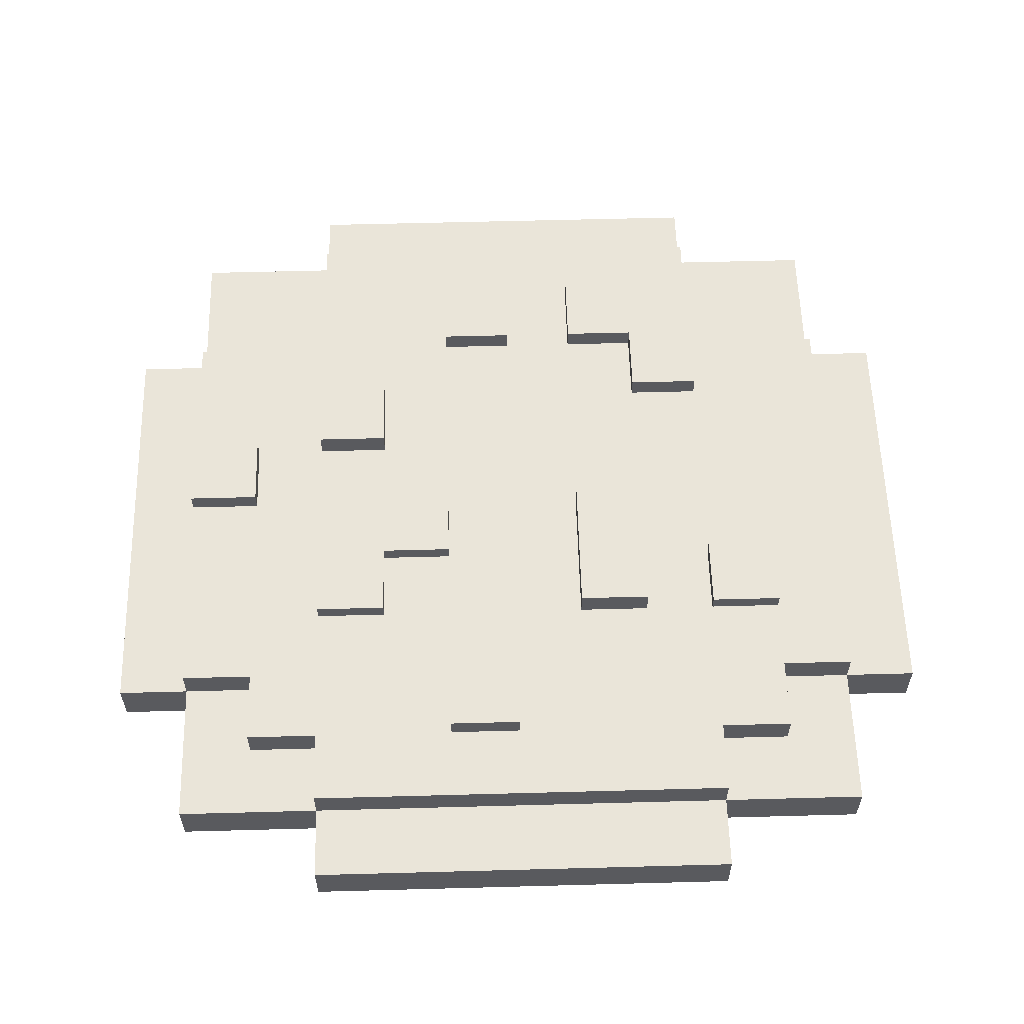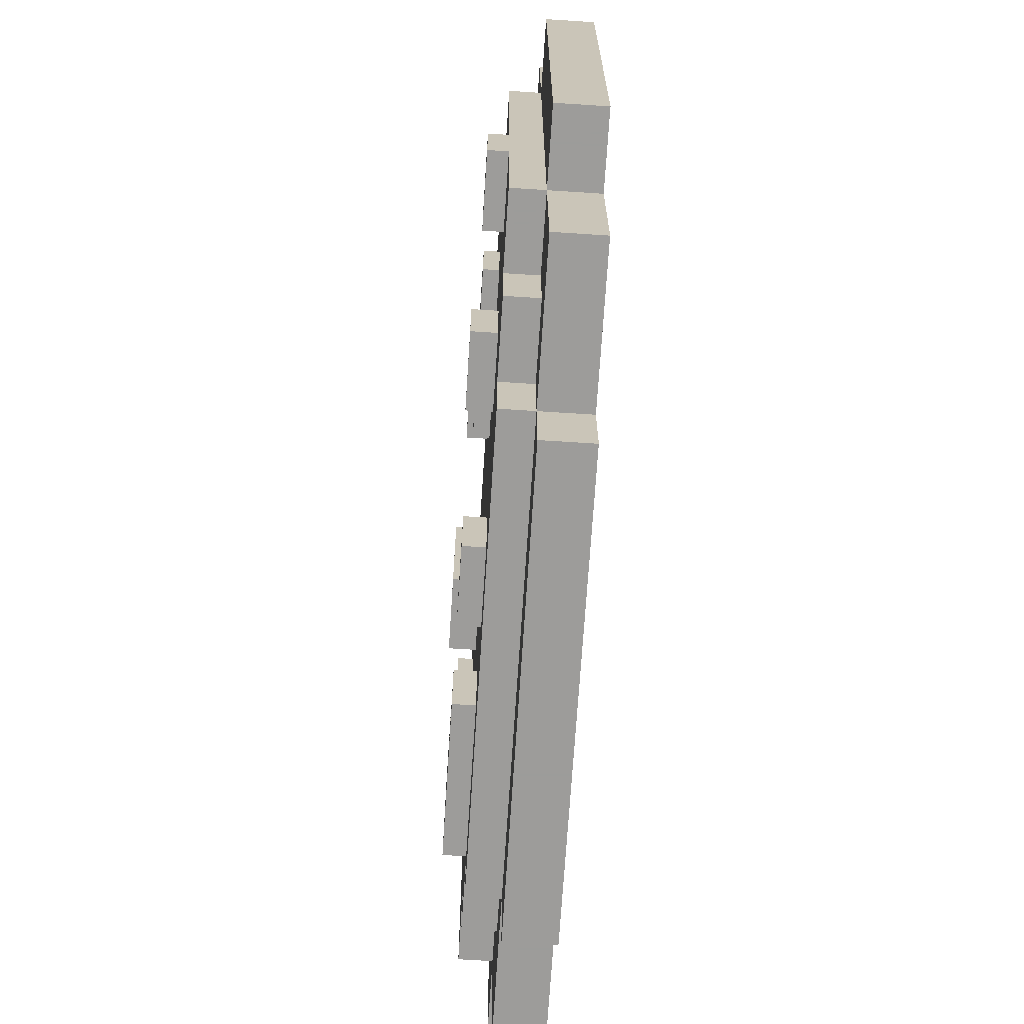
<metadata>
{"format":"obj","ext":"obj","renderer":"f3d","projection":"perspective","resolution":1024,"background":"white","views":[{"elev":58.3,"azim":-1.6,"up":"+Y"},{"elev":-70.0,"azim":-93.7,"up":"+Z"}]}
</metadata>
<code>
v 0.0625 0.02023 -0.1562
v 0.03125 0.02023 -0.1562
v 0 0.02023 -0.1562
v -0.03125 0.02023 -0.1562
v -0.0625 0.02023 -0.1562
v 0.09375 0.02023 -0.1875
v -0.09375 0 0.1875
v -0.0625 0 0.1875
v -0.03125 0 0.1875
v 0 0 0.1875
v 0.03125 0 0.1875
v 0.0625 0 0.1875
v 0.09375 0 0.1875
v 0.09375 0.02023 0.1875
v -0.09375 0.02023 -0.1562
v -0.09375 0.02023 -0.1875
v 0.0625 0.02023 0.1875
v 0.09375 0 -0.1875
v 0.0625 0 -0.1875
v 0.03125 0 -0.1875
v 0 0 -0.1875
v -0.03125 0 -0.1875
v -0.0625 0 -0.1875
v -0.09375 0 -0.1875
v 0.03125 0.02023 0.1875
v -0.0625 0.02023 -0.1875
v -0.03125 0.02023 -0.1875
v 0 0.02023 0.1875
v -0.1875 0 -0.09375
v -0.1875 0 -0.0625
v -0.1875 0 -0.03125
v -0.1875 0 0
v -0.1875 0 0.03125
v -0.1875 0 0.0625
v -0.1875 0 0.09375
v -0.03125 0.02023 0.1875
v 0 0.02023 -0.1875
v 0.03125 0.02023 -0.1875
v -0.0625 0.02023 0.1875
v 0.1875 0 0.09375
v 0.1875 0 0.0625
v 0.1875 0 0.03125
v 0.1875 0 0
v 0.1875 0 -0.03125
v 0.1875 0 -0.0625
v 0.1875 0 -0.09375
v -0.09375 0.02023 0.1875
v 0.0625 0.02023 -0.1875
v -0.1562 0 0.1562
v -0.1562 0 0.125
v -0.1562 0 0.09375
v -0.1562 0 0.0625
v -0.1562 0 0.03125
v -0.1562 0 0
v -0.1562 0 -0.03125
v -0.1562 0 -0.0625
v -0.1562 0 -0.09375
v -0.1562 0 -0.125
v -0.1562 0 -0.1562
v -0.125 0 0.1562
v -0.125 0 0.125
v -0.125 0 0.09375
v -0.125 0 0.0625
v -0.125 0 0.03125
v -0.125 0 0
v -0.125 0 -0.03125
v -0.125 0 -0.0625
v -0.125 0 -0.09375
v -0.125 0 -0.125
v -0.125 0 -0.1562
v -0.09375 0 0.1562
v -0.09375 0 0.125
v -0.09375 0 0.09375
v -0.09375 0 0.0625
v -0.09375 0 0.03125
v -0.09375 0 0
v -0.09375 0 -0.03125
v -0.09375 0 -0.0625
v -0.09375 0 -0.09375
v -0.09375 0 -0.125
v -0.09375 0 -0.1562
v -0.0625 0 0.1562
v -0.0625 0 0.125
v -0.0625 0 0.09375
v -0.0625 0 0.0625
v -0.0625 0 0.03125
v -0.0625 0 0
v -0.0625 0 -0.03125
v -0.0625 0 -0.0625
v -0.0625 0 -0.09375
v -0.0625 0 -0.125
v -0.0625 0 -0.1562
v -0.03125 0 0.1562
v -0.03125 0 0.125
v -0.03125 0 0.09375
v -0.03125 0 0.0625
v -0.03125 0 0.03125
v -0.03125 0 0
v -0.03125 0 -0.03125
v -0.03125 0 -0.0625
v -0.03125 0 -0.09375
v -0.03125 0 -0.125
v -0.03125 0 -0.1562
v 0 0 0.1562
v 0 0 0.125
v 0 0 0.09375
v 0 0 0.0625
v 0 0 0.03125
v 0 0 0
v 0 0 -0.03125
v 0 0 -0.0625
v 0 0 -0.09375
v 0 0 -0.125
v 0 0 -0.1562
v 0.03125 0 0.1562
v 0.03125 0 0.125
v 0.03125 0 0.09375
v 0.03125 0 0.0625
v 0.03125 0 0.03125
v 0.03125 0 0
v 0.03125 0 -0.03125
v 0.03125 0 -0.0625
v 0.03125 0 -0.09375
v 0.03125 0 -0.125
v 0.03125 0 -0.1562
v 0.0625 0 0.1562
v 0.0625 0 0.125
v 0.0625 0 0.09375
v 0.0625 0 0.0625
v 0.0625 0 0.03125
v 0.0625 0 0
v 0.0625 0 -0.03125
v 0.0625 0 -0.0625
v 0.0625 0 -0.09375
v 0.0625 0 -0.125
v 0.0625 0 -0.1562
v 0.09375 0 0.1562
v 0.09375 0 0.125
v 0.09375 0 0.09375
v 0.09375 0 0.0625
v 0.09375 0 0.03125
v 0.09375 0 0
v 0.09375 0 -0.03125
v 0.09375 0 -0.0625
v 0.09375 0 -0.09375
v 0.09375 0 -0.125
v 0.09375 0 -0.1562
v 0.125 0 0.1562
v 0.125 0 0.125
v 0.125 0 0.09375
v 0.125 0 0.0625
v 0.125 0 0.03125
v 0.125 0 0
v 0.125 0 -0.03125
v 0.125 0 -0.0625
v 0.125 0 -0.09375
v 0.125 0 -0.125
v 0.125 0 -0.1562
v 0.1562 0 0.1562
v 0.1562 0 0.125
v 0.1562 0 0.09375
v 0.1562 0 0.0625
v 0.1562 0 0.03125
v 0.1562 0 0
v 0.1562 0 -0.03125
v 0.1562 0 -0.0625
v 0.1562 0 -0.09375
v 0.1562 0 -0.125
v 0.1562 0 -0.1562
v 0.09375 0.02023 -0.1562
v -0.1875 0.02023 -0.09375
v -0.1875 0.02023 -0.0625
v -0.1875 0.02023 -0.03125
v -0.1875 0.02023 0
v -0.1875 0.02023 0.03125
v -0.1875 0.02023 0.0625
v -0.1875 0.02023 0.09375
v 0.1875 0.02023 0.09375
v 0.1875 0.02023 0.0625
v 0.1875 0.02023 0.03125
v 0.1875 0.02023 0
v 0.1875 0.02023 -0.03125
v 0.1875 0.02023 -0.0625
v 0.1875 0.02023 -0.09375
v -0.1562 0.02023 0.1562
v -0.1562 0.02023 0.125
v -0.1562 0.02023 0.09375
v -0.1562 0.02023 0.0625
v -0.1562 0.02023 0.03125
v -0.1562 0.02023 0
v -0.1562 0.02023 -0.03125
v -0.1562 0.02023 -0.0625
v -0.1562 0.02023 -0.09375
v -0.1562 0.02023 -0.125
v -0.1562 0.02023 -0.1562
v -0.125 0.02023 0.1562
v -0.125 0.02023 0.125
v -0.125 0.02023 0.09375
v -0.125 0.02023 -0.09375
v -0.125 0.02023 -0.125
v -0.125 0.02023 -0.1562
v -0.09375 0.02023 0.1562
v -0.09375 0.02023 0.125
v -0.09375 0.02023 -0.125
v -0.0625 0.02023 0.1562
v -0.03125 0.02023 0.1562
v 0 0.02023 0.1562
v 0.03125 0.02023 0.1562
v 0 0.04284 0.09375
v 0 0.04284 0.125
v -0.03125 0.04284 0.09375
v -0.03125 0.04284 0.125
v -0.03125 0.04055 0
v -0.03125 0.04055 0.03125
v -0.0625 0.04055 0
v -0.0625 0.04055 0.03125
v 0.0625 0.02023 0.1562
v -0.0625 0.04055 0.0625
v -0.09375 0.04055 0.03125
v -0.09375 0.04055 0.0625
v 0.0625 0.04508 0
v 0.0625 0.04508 0.03125
v 0.0625 0.04508 0.0625
v 0.03125 0.04508 0
v 0.03125 0.04508 0.03125
v 0.03125 0.04508 0.0625
v 0.09375 0.02023 0.1562
v 0.09375 0.02023 0.125
v -0.0625 0.04431 -0.0625
v -0.0625 0.04431 -0.03125
v -0.09375 0.04431 -0.0625
v -0.09375 0.04431 -0.03125
v 0.09375 0.04277 -0.125
v 0.09375 0.04277 -0.09375
v 0.09375 0.04277 -0.0625
v 0.09375 0.02023 -0.125
v 0.125 0.02023 0.1562
v 0.125 0.02023 0.125
v 0.125 0.02023 0.09375
v 0.0625 0.04277 -0.125
v 0.0625 0.04277 -0.09375
v 0.0625 0.04277 -0.0625
v 0.03125 0.04277 -0.125
v 0.03125 0.04277 -0.09375
v 0.125 0.02023 -0.09375
v 0.125 0.02023 -0.125
v 0.125 0.02023 -0.1562
v 0.1562 0.02023 0.1562
v 0.1562 0.02023 0.125
v 0.1562 0.02023 0.09375
v 0.1562 0.02023 0.0625
v 0.1562 0.02023 0.03125
v 0.1562 0.02023 0
v 0.1562 0.02023 -0.03125
v 0.1562 0.02023 -0.0625
v 0.1562 0.02023 -0.09375
v 0.1562 0.02023 -0.125
v 0.1562 0.02023 -0.1562
v -0.1562 0.03382 -0.0625
v -0.1562 0.03382 -0.09375
v -0.1562 0.03382 -0.03125
v -0.1562 0.03382 0
v -0.1562 0.03382 0.03125
v -0.1562 0.03382 0.0625
v -0.1562 0.03382 0.09375
v -0.125 0.03382 0.125
v -0.125 0.03382 0.09375
v -0.125 0.03382 0.0625
v -0.125 0.03382 0.03125
v -0.125 0.03382 0
v -0.125 0.03382 -0.03125
v -0.125 0.03382 -0.0625
v -0.125 0.03382 -0.09375
v -0.125 0.03382 -0.125
v -0.09375 0.03382 0.1562
v -0.09375 0.03382 0.125
v -0.09375 0.03382 0.09375
v -0.09375 0.03382 0.0625
v -0.09375 0.03382 0.03125
v -0.09375 0.03382 0
v -0.09375 0.03382 -0.03125
v -0.09375 0.03382 -0.0625
v -0.09375 0.03382 -0.09375
v -0.09375 0.03382 -0.125
v -0.09375 0.03382 -0.1562
v -0.0625 0.03382 0.1562
v -0.0625 0.03382 0.125
v -0.0625 0.03382 0.09375
v -0.0625 0.03382 0.0625
v -0.0625 0.03382 0.03125
v -0.0625 0.03382 0
v -0.0625 0.03382 -0.03125
v -0.0625 0.03382 -0.0625
v -0.0625 0.03382 -0.09375
v -0.0625 0.03382 -0.125
v -0.0625 0.03382 -0.1562
v -0.03125 0.03382 0.1562
v -0.03125 0.03382 0.125
v -0.03125 0.03382 0.09375
v -0.03125 0.03382 0.0625
v -0.03125 0.03382 0.03125
v -0.03125 0.03382 0
v -0.03125 0.03382 -0.03125
v -0.03125 0.03382 -0.0625
v -0.03125 0.03382 -0.09375
v -0.03125 0.03382 -0.125
v -0.03125 0.03382 -0.1562
v 0 0.03382 0.1562
v 0 0.03382 0.125
v 0 0.03382 0.09375
v 0 0.03382 0.0625
v 0 0.03382 0.03125
v 0 0.03382 0
v 0 0.03382 -0.03125
v 0 0.03382 -0.0625
v 0 0.03382 -0.09375
v 0 0.03382 -0.125
v 0 0.03382 -0.1562
v 0.03125 0.03382 0.1562
v 0.03125 0.03382 0.125
v 0.03125 0.03382 0.09375
v 0.03125 0.03382 0.0625
v 0.03125 0.03382 0.03125
v 0.03125 0.03382 0
v 0.03125 0.03382 -0.03125
v 0.03125 0.03382 -0.0625
v 0.03125 0.03382 -0.09375
v 0.03125 0.03382 -0.125
v 0.03125 0.03382 -0.1562
v 0.0625 0.03382 0.1562
v 0.0625 0.03382 0.125
v 0.0625 0.03382 0.09375
v 0.0625 0.03382 0.0625
v 0.0625 0.03382 0.03125
v 0.0625 0.03382 0
v 0.0625 0.03382 -0.03125
v 0.0625 0.03382 -0.0625
v 0.0625 0.03382 -0.09375
v 0.0625 0.03382 -0.125
v 0.0625 0.03382 -0.1562
v 0.09375 0.03382 0.1562
v 0.09375 0.03382 0.125
v 0.09375 0.03382 0.09375
v 0.09375 0.03382 0.0625
v 0.09375 0.03382 0.03125
v 0.09375 0.03382 0
v 0.09375 0.03382 -0.03125
v 0.09375 0.03382 -0.0625
v 0.09375 0.03382 -0.09375
v 0.09375 0.03382 -0.125
v 0.09375 0.03382 -0.1562
v 0.125 0.03382 0.125
v 0.125 0.03382 0.09375
v 0.125 0.03382 0.0625
v 0.125 0.03382 0.03125
v 0.125 0.03382 0
v 0.125 0.03382 -0.03125
v 0.125 0.03382 -0.0625
v 0.125 0.03382 -0.09375
v 0.125 0.03382 -0.125
v 0.1562 0.03382 0.09375
v 0.1562 0.03382 0.0625
v 0.1562 0.03382 0.03125
v 0.1562 0.03382 0
v 0.1562 0.03382 -0.03125
v 0.1562 0.03382 -0.0625
v 0.1562 0.03382 -0.09375
v -0.03125 0.04276 -0.09375
v -0.03125 0.04276 -0.125
v 0 0.04276 -0.09375
v 0 0.04276 -0.125
v 0.09375 0.04054 0.0625
v 0.09375 0.04054 0.03125
v 0.125 0.04054 0.0625
v 0.125 0.04054 0.03125
v -0.1562 0.04204 0
v -0.1562 0.04204 -0.03125
v -0.125 0.04204 0
v -0.125 0.04204 -0.03125
f 257 258 247
f 249 250 239
f 24 23 92
f 23 22 103
f 22 21 114
f 21 20 125
f 20 19 136
f 19 18 147
f 248 249 238
f 256 257 246
f 149 160 159
f 150 161 160
f 151 162 161
f 152 163 162
f 153 164 163
f 154 165 164
f 155 166 165
f 156 167 166
f 157 168 167
f 158 169 168
f 170 6 48
f 138 149 148
f 139 150 149
f 140 151 150
f 141 152 151
f 142 153 152
f 143 154 153
f 144 155 154
f 145 156 155
f 146 157 156
f 147 158 157
f 126 137 13
f 127 138 137
f 128 139 138
f 129 140 139
f 130 141 140
f 131 142 141
f 132 143 142
f 133 144 143
f 134 145 144
f 135 146 145
f 136 147 146
f 115 126 12
f 116 127 126
f 117 128 127
f 118 129 128
f 119 130 129
f 120 131 130
f 121 132 131
f 122 133 132
f 123 134 133
f 124 135 134
f 125 136 135
f 104 115 11
f 105 116 115
f 106 117 116
f 107 118 117
f 108 119 118
f 109 120 119
f 110 121 120
f 111 122 121
f 112 123 122
f 113 124 123
f 114 125 124
f 93 104 10
f 94 105 104
f 95 106 105
f 96 107 106
f 97 108 107
f 98 109 108
f 99 110 109
f 100 111 110
f 101 112 111
f 102 113 112
f 103 114 113
f 82 93 9
f 83 94 93
f 84 95 94
f 85 96 95
f 86 97 96
f 87 98 97
f 88 99 98
f 89 100 99
f 90 101 100
f 91 102 101
f 92 103 102
f 71 82 8
f 72 83 82
f 73 84 83
f 74 85 84
f 75 86 85
f 76 87 86
f 77 88 87
f 78 89 88
f 79 90 89
f 80 91 90
f 81 92 91
f 1 48 38
f 61 72 71
f 62 73 72
f 63 74 73
f 64 75 74
f 65 76 75
f 66 77 76
f 67 78 77
f 68 79 78
f 69 80 79
f 70 81 80
f 50 61 60
f 51 62 61
f 52 63 62
f 53 64 63
f 54 65 64
f 55 66 65
f 56 67 66
f 57 68 67
f 58 69 68
f 59 70 69
f 2 38 37
f 34 52 51
f 33 53 52
f 32 54 53
f 31 55 54
f 30 56 55
f 29 57 56
f 3 37 27
f 237 238 228
f 4 27 26
f 162 41 40
f 163 42 41
f 164 43 42
f 165 44 43
f 166 45 44
f 167 46 45
f 5 26 16
f 246 247 170
f 14 227 217
f 298 212 211
f 299 211 209
f 310 209 210
f 210 209 211
f 290 216 215
f 278 220 219
f 17 217 208
f 301 214 216
f 279 219 216
f 302 213 214
f 290 216 218
f 218 216 219
f 214 213 215
f 335 221 222
f 322 226 225
f 334 222 223
f 323 225 224
f 25 208 207
f 222 221 224
f 223 222 225
f 293 229 230
f 292 230 232
f 281 232 231
f 230 229 231
f 339 240 233
f 328 243 240
f 349 234 235
f 338 241 244
f 28 207 206
f 350 233 234
f 241 240 243
f 234 233 240
f 235 234 241
f 189 263 262
f 206 297 286
f 238 352 342
f 190 262 261
f 4 307 318
f 202 275 276
f 36 206 205
f 191 261 259
f 256 367 366
f 188 264 263
f 228 342 341
f 205 286 275
f 192 259 260
f 255 366 365
f 5 296 307
f 227 341 330
f 203 276 266
f 39 205 202
f 254 365 364
f 199 273 274
f 245 359 367
f 239 353 352
f 253 364 363
f 198 267 265
f 204 284 285
f 236 350 360
f 15 285 296
f 252 363 362
f 202 203 197
f 217 330 319
f 170 351 350
f 187 265 264
f 251 362 361
f 1 340 351
f 208 319 308
f 200 274 284
f 2 329 340
f 204 15 201
f 196 197 186
f 197 198 187
f 250 361 353
f 246 360 359
f 207 308 297
f 197 266 267
f 3 318 329
f 193 260 273
f 199 200 194
f 200 201 195
f 187 188 176
f 188 189 175
f 189 190 174
f 190 191 173
f 191 192 172
f 192 193 171
f 178 179 251
f 179 180 252
f 180 181 253
f 181 182 254
f 182 183 255
f 183 184 256
f 19 48 6
f 169 258 257
f 35 177 176
f 20 38 48
f 159 248 237
f 49 185 186
f 21 37 38
f 8 39 47
f 18 6 170
f 50 186 187
f 59 195 201
f 22 27 37
f 9 36 39
f 40 178 250
f 23 26 27
f 10 28 36
f 160 249 248
f 24 16 26
f 70 201 15
f 11 25 28
f 161 250 249
f 51 187 177
f 41 179 178
f 60 196 185
f 12 17 25
f 42 180 179
f 13 14 17
f 43 181 180
f 137 227 14
f 30 172 171
f 71 202 196
f 147 170 247
f 44 182 181
f 7 47 202
f 167 256 184
f 31 173 172
f 57 193 194
f 81 15 16
f 45 183 182
f 32 174 173
f 58 194 195
f 158 247 258
f 46 184 183
f 33 175 174
f 29 171 193
f 148 237 227
f 168 257 256
f 34 176 175
f 344 372 373
f 353 354 344
f 366 367 359
f 365 366 358
f 352 353 343
f 364 365 357
f 363 364 356
f 362 363 355
f 361 362 354
f 355 356 346
f 356 357 347
f 357 358 348
f 358 359 349
f 359 360 350
f 341 342 331
f 342 343 332
f 343 344 333
f 344 345 334
f 345 346 335
f 346 347 336
f 347 348 337
f 337 242 241
f 327 244 243
f 350 351 340
f 330 331 320
f 331 332 321
f 332 333 322
f 333 223 226
f 324 224 221
f 335 336 325
f 336 337 326
f 337 338 327
f 348 235 242
f 339 340 329
f 319 320 309
f 320 321 310
f 321 322 311
f 322 323 312
f 323 324 313
f 324 325 314
f 325 326 315
f 326 327 316
f 327 328 317
f 328 329 318
f 308 309 298
f 309 210 212
f 310 311 300
f 311 312 301
f 312 313 302
f 313 314 303
f 314 315 304
f 315 316 305
f 306 369 371
f 317 318 307
f 297 298 287
f 298 299 288
f 299 300 289
f 300 301 290
f 289 218 220
f 302 303 292
f 303 304 293
f 304 305 294
f 305 306 295
f 306 307 296
f 286 287 276
f 287 288 277
f 288 289 278
f 291 215 213
f 290 291 280
f 291 292 281
f 282 231 229
f 293 294 283
f 294 295 284
f 295 296 285
f 276 277 267
f 277 278 268
f 278 279 269
f 279 280 270
f 280 281 271
f 281 282 272
f 282 283 273
f 283 284 274
f 267 268 264
f 268 269 263
f 269 270 262
f 262 376 377
f 271 272 259
f 272 273 260
f 370 371 369
f 305 368 369
f 316 370 368
f 317 371 370
f 374 375 373
f 355 375 374
f 345 373 375
f 354 374 372
f 378 379 377
f 270 378 376
f 271 379 378
f 261 377 379
f 246 257 247
f 238 249 239
f 81 24 92
f 92 23 103
f 103 22 114
f 114 21 125
f 125 20 136
f 136 19 147
f 237 248 238
f 245 256 246
f 148 149 159
f 149 150 160
f 150 151 161
f 151 152 162
f 152 153 163
f 153 154 164
f 154 155 165
f 155 156 166
f 156 157 167
f 157 158 168
f 1 170 48
f 137 138 148
f 138 139 149
f 139 140 150
f 140 141 151
f 141 142 152
f 142 143 153
f 143 144 154
f 144 145 155
f 145 146 156
f 146 147 157
f 12 126 13
f 126 127 137
f 127 128 138
f 128 129 139
f 129 130 140
f 130 131 141
f 131 132 142
f 132 133 143
f 133 134 144
f 134 135 145
f 135 136 146
f 11 115 12
f 115 116 126
f 116 117 127
f 117 118 128
f 118 119 129
f 119 120 130
f 120 121 131
f 121 122 132
f 122 123 133
f 123 124 134
f 124 125 135
f 10 104 11
f 104 105 115
f 105 106 116
f 106 107 117
f 107 108 118
f 108 109 119
f 109 110 120
f 110 111 121
f 111 112 122
f 112 113 123
f 113 114 124
f 9 93 10
f 93 94 104
f 94 95 105
f 95 96 106
f 96 97 107
f 97 98 108
f 98 99 109
f 99 100 110
f 100 101 111
f 101 102 112
f 102 103 113
f 8 82 9
f 82 83 93
f 83 84 94
f 84 85 95
f 85 86 96
f 86 87 97
f 87 88 98
f 88 89 99
f 89 90 100
f 90 91 101
f 91 92 102
f 7 71 8
f 71 72 82
f 72 73 83
f 73 74 84
f 74 75 85
f 75 76 86
f 76 77 87
f 77 78 88
f 78 79 89
f 79 80 90
f 80 81 91
f 2 1 38
f 60 61 71
f 61 62 72
f 62 63 73
f 63 64 74
f 64 65 75
f 65 66 76
f 66 67 77
f 67 68 78
f 68 69 79
f 69 70 80
f 49 50 60
f 50 51 61
f 51 52 62
f 52 53 63
f 53 54 64
f 54 55 65
f 55 56 66
f 56 57 67
f 57 58 68
f 58 59 69
f 3 2 37
f 35 34 51
f 34 33 52
f 33 32 53
f 32 31 54
f 31 30 55
f 30 29 56
f 4 3 27
f 227 237 228
f 5 4 26
f 161 162 40
f 162 163 41
f 163 164 42
f 164 165 43
f 165 166 44
f 166 167 45
f 15 5 16
f 236 246 170
f 17 14 217
f 299 298 211
f 310 299 209
f 309 310 210
f 212 210 211
f 291 290 215
f 279 278 219
f 25 17 208
f 290 301 216
f 290 279 216
f 301 302 214
f 289 290 218
f 220 218 219
f 216 214 215
f 334 335 222
f 323 322 225
f 333 334 223
f 324 323 224
f 28 25 207
f 225 222 224
f 226 223 225
f 292 293 230
f 281 292 232
f 282 281 231
f 232 230 231
f 350 339 233
f 339 328 240
f 348 349 235
f 327 338 244
f 36 28 206
f 349 350 234
f 244 241 243
f 241 234 240
f 242 235 241
f 190 189 262
f 205 206 286
f 228 238 342
f 191 190 261
f 3 4 318
f 203 202 276
f 39 36 205
f 192 191 259
f 255 256 366
f 189 188 263
f 227 228 341
f 202 205 275
f 193 192 260
f 254 255 365
f 4 5 307
f 217 227 330
f 197 203 266
f 47 39 202
f 253 254 364
f 200 199 274
f 256 245 367
f 238 239 352
f 252 253 363
f 187 198 265
f 15 204 285
f 246 236 360
f 5 15 296
f 251 252 362
f 196 202 197
f 208 217 319
f 236 170 350
f 188 187 264
f 250 251 361
f 170 1 351
f 207 208 308
f 204 200 284
f 1 2 340
f 200 204 201
f 185 196 186
f 186 197 187
f 239 250 353
f 245 246 359
f 206 207 297
f 198 197 267
f 2 3 329
f 199 193 273
f 193 199 194
f 194 200 195
f 177 187 176
f 176 188 175
f 175 189 174
f 174 190 173
f 173 191 172
f 172 192 171
f 250 178 251
f 251 179 252
f 252 180 253
f 253 181 254
f 254 182 255
f 255 183 256
f 18 19 6
f 168 169 257
f 34 35 176
f 19 20 48
f 148 159 237
f 50 49 186
f 20 21 38
f 7 8 47
f 147 18 170
f 51 50 187
f 70 59 201
f 21 22 37
f 8 9 39
f 161 40 250
f 22 23 27
f 9 10 36
f 159 160 248
f 23 24 26
f 81 70 15
f 10 11 28
f 160 161 249
f 35 51 177
f 40 41 178
f 49 60 185
f 11 12 25
f 41 42 179
f 12 13 17
f 42 43 180
f 13 137 14
f 29 30 171
f 60 71 196
f 158 147 247
f 43 44 181
f 71 7 202
f 46 167 184
f 30 31 172
f 58 57 194
f 24 81 16
f 44 45 182
f 31 32 173
f 59 58 195
f 169 158 258
f 45 46 183
f 32 33 174
f 57 29 193
f 137 148 227
f 167 168 256
f 33 34 175
f 345 344 373
f 343 353 344
f 358 366 359
f 357 365 358
f 342 352 343
f 356 364 357
f 355 363 356
f 354 362 355
f 353 361 354
f 345 355 346
f 346 356 347
f 347 357 348
f 348 358 349
f 349 359 350
f 330 341 331
f 331 342 332
f 332 343 333
f 333 344 334
f 334 345 335
f 335 346 336
f 336 347 337
f 338 337 241
f 328 327 243
f 339 350 340
f 319 330 320
f 320 331 321
f 321 332 322
f 322 333 226
f 335 324 221
f 324 335 325
f 325 336 326
f 326 337 327
f 337 348 242
f 328 339 329
f 308 319 309
f 309 320 310
f 310 321 311
f 311 322 312
f 312 323 313
f 313 324 314
f 314 325 315
f 315 326 316
f 316 327 317
f 317 328 318
f 297 308 298
f 298 309 212
f 299 310 300
f 300 311 301
f 301 312 302
f 302 313 303
f 303 314 304
f 304 315 305
f 317 306 371
f 306 317 307
f 286 297 287
f 287 298 288
f 288 299 289
f 289 300 290
f 278 289 220
f 291 302 292
f 292 303 293
f 293 304 294
f 294 305 295
f 295 306 296
f 275 286 276
f 276 287 277
f 277 288 278
f 302 291 213
f 279 290 280
f 280 291 281
f 293 282 229
f 282 293 283
f 283 294 284
f 284 295 285
f 266 276 267
f 267 277 268
f 268 278 269
f 269 279 270
f 270 280 271
f 271 281 272
f 272 282 273
f 273 283 274
f 265 267 264
f 264 268 263
f 263 269 262
f 261 262 377
f 261 271 259
f 259 272 260
f 368 370 369
f 306 305 369
f 305 316 368
f 316 317 370
f 372 374 373
f 354 355 374
f 355 345 375
f 344 354 372
f 376 378 377
f 262 270 376
f 270 271 378
f 271 261 379

</code>
